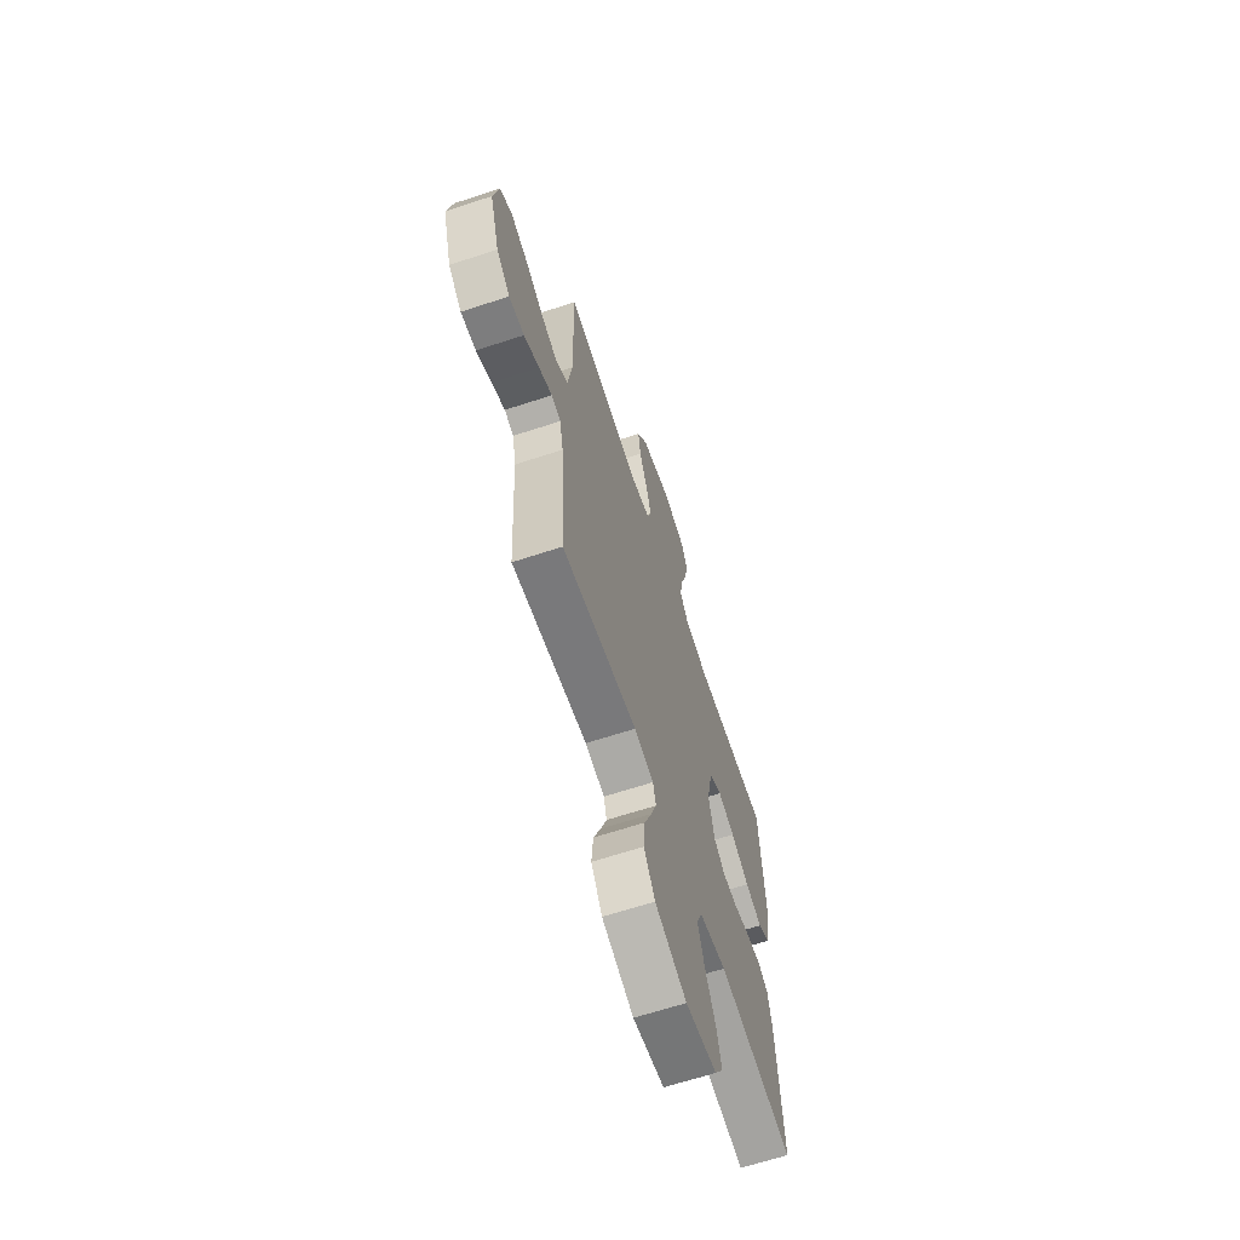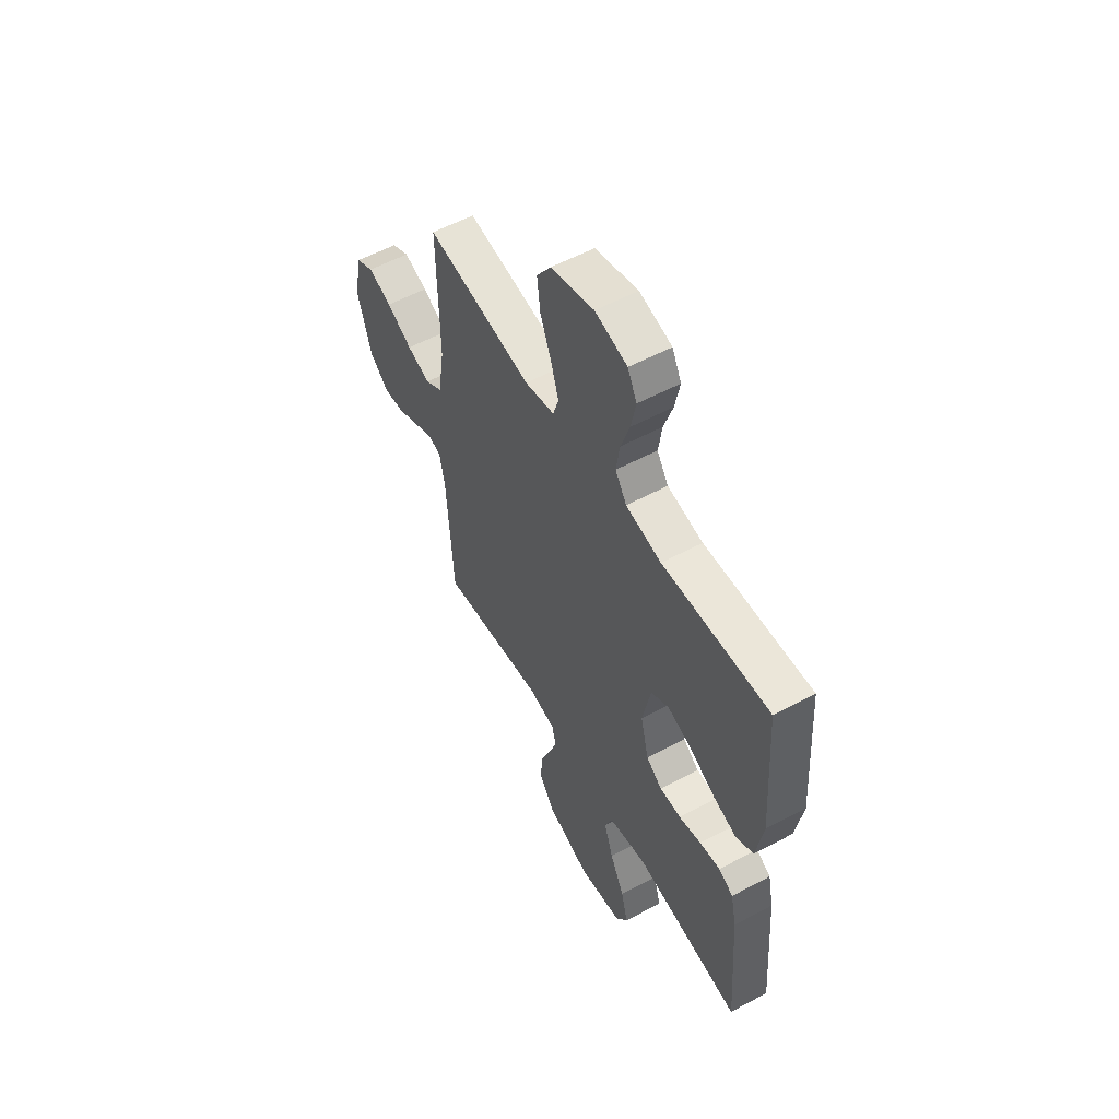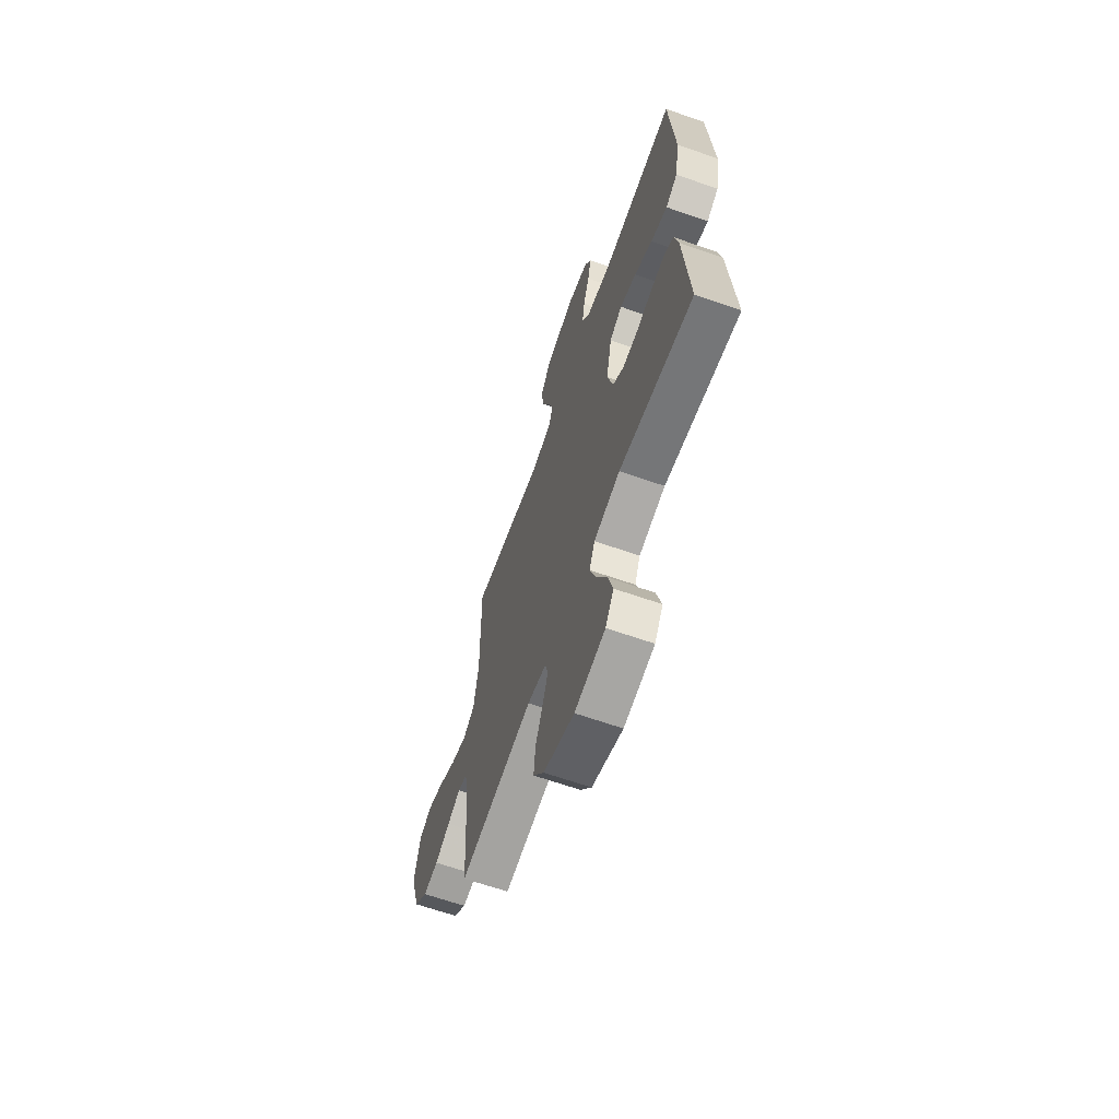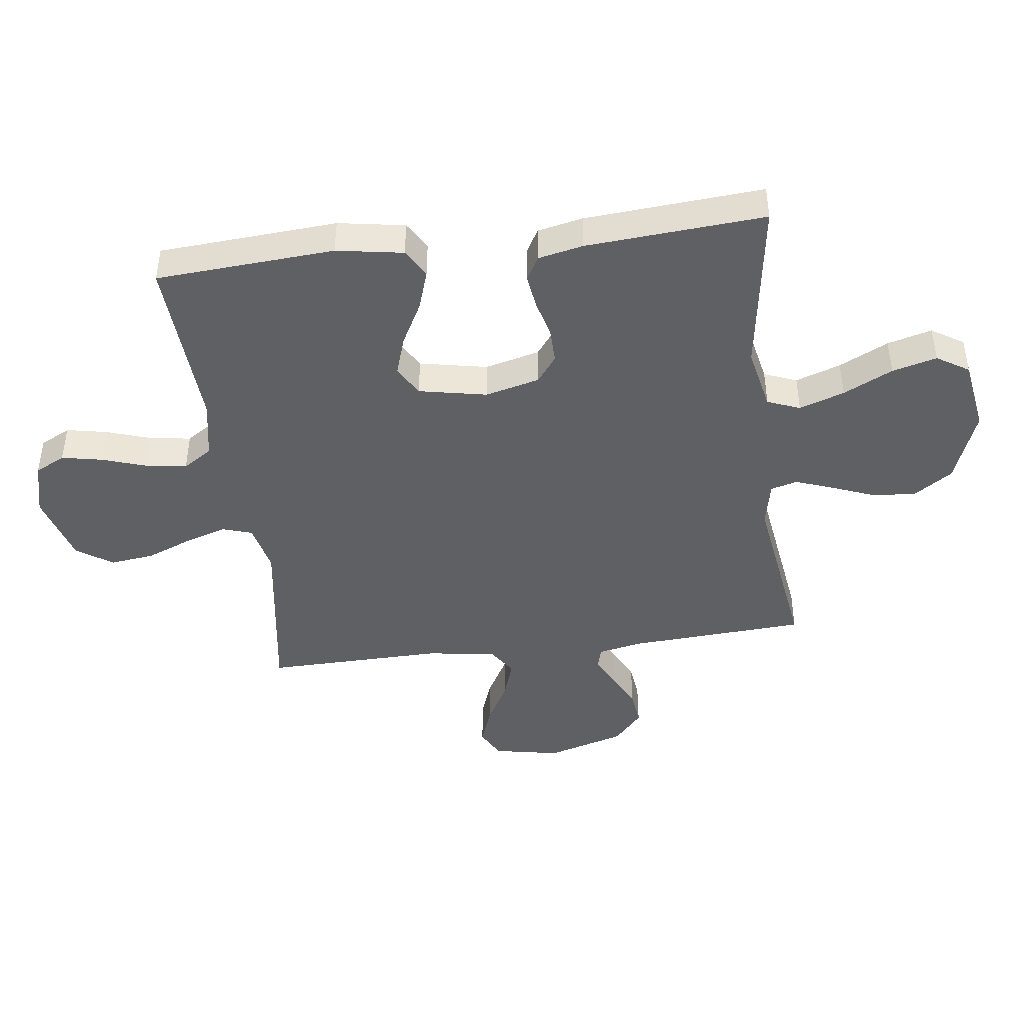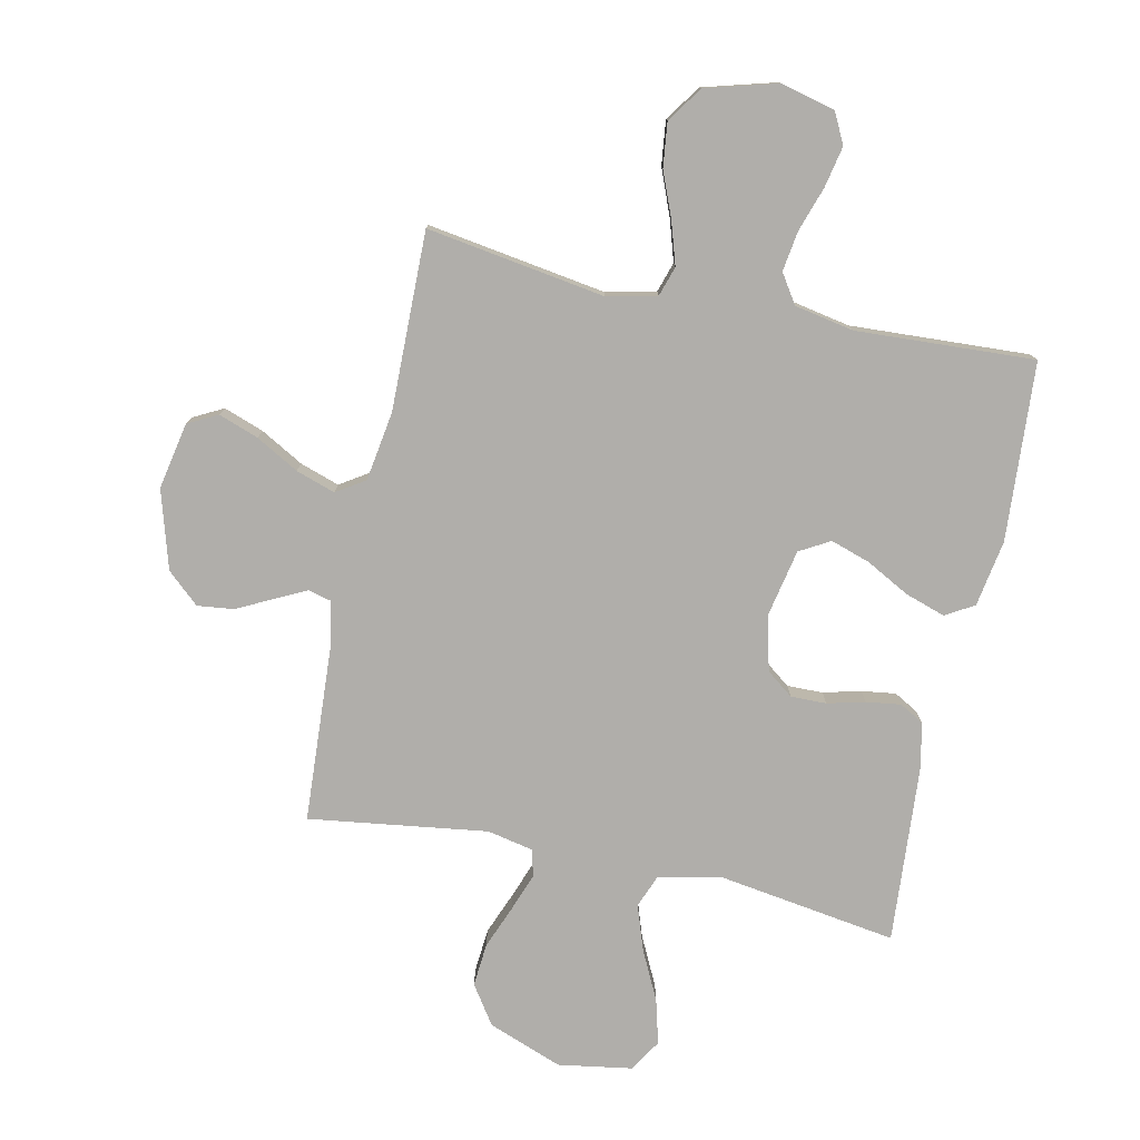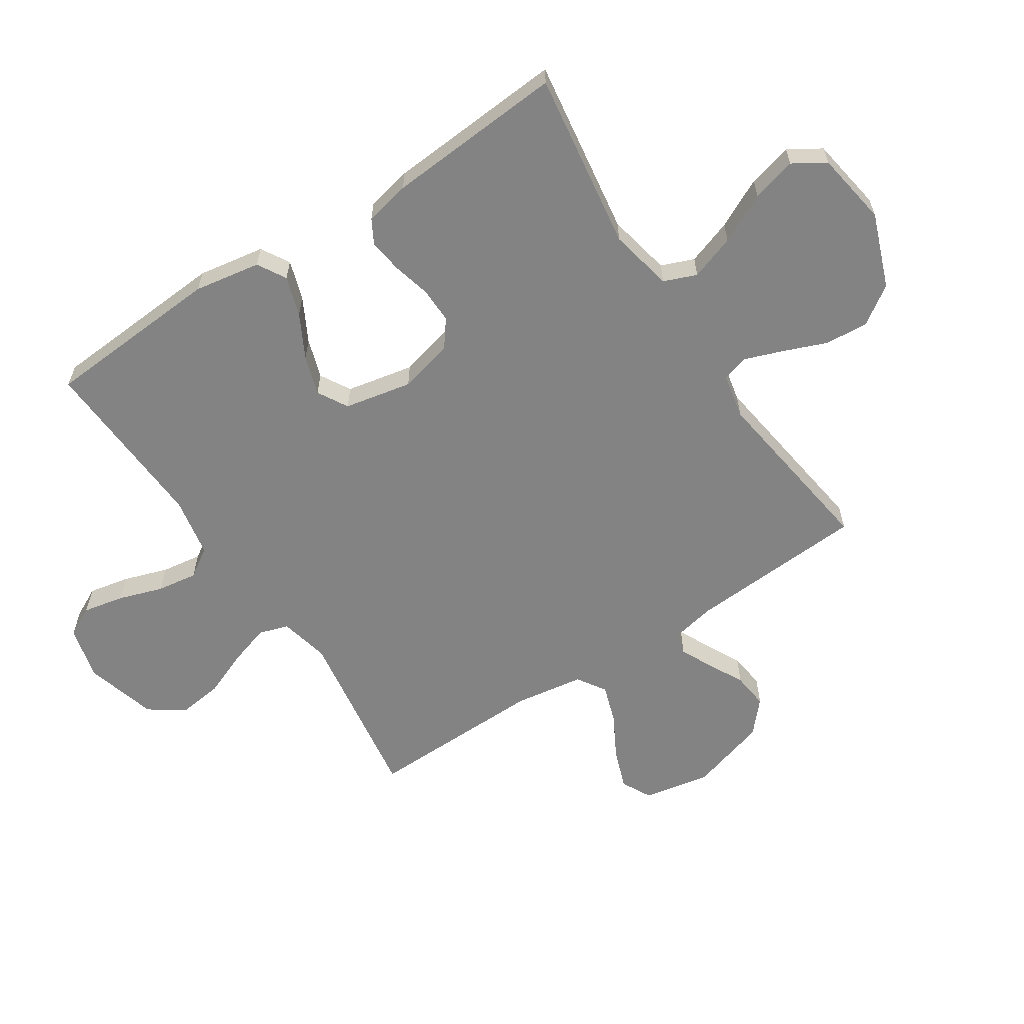
<metadata>
{"format":"obj","ext":"obj","renderer":"f3d","projection":"perspective","resolution":1024,"background":"white","views":[{"elev":-65.2,"azim":-71.7,"up":"+Z"},{"elev":56.2,"azim":60.7,"up":"+Z"},{"elev":-65.2,"azim":70.6,"up":"+Z"},{"elev":-43.7,"azim":97.4,"up":"+Y"},{"elev":-77.9,"azim":-12.1,"up":"+Y"},{"elev":-61.1,"azim":123.3,"up":"+Y"}]}
</metadata>
<code>
v 0.5 0.07 0.5
v 0.52 0.07 0.2
v 0.501 0.07 0.088
v 0.453 0.07 0.06
v 0.386 0.07 0.082
v 0.313 0.07 0.121
v 0.246 0.07 0.143
v 0.195 0.07 0.114
v 0.172 0.07 0
v 0.195 0.07 -0.092
v 0.24 0.07 -0.126
v 0.3 0.07 -0.125
v 0.363 0.07 -0.109
v 0.421 0.07 -0.101
v 0.462 0.07 -0.124
v 0.478 0.07 -0.2
v 0.5 0.07 -0.5
v 0.2 0.07 -0.455
v 0.093 0.07 -0.477
v 0.071 0.07 -0.532
v 0.097 0.07 -0.608
v 0.138 0.07 -0.691
v 0.158 0.07 -0.766
v 0.124 0.07 -0.82
v 0 0.07 -0.84
v -0.125 0.07 -0.793
v -0.169 0.07 -0.728
v -0.163 0.07 -0.655
v -0.134 0.07 -0.582
v -0.111 0.07 -0.519
v -0.123 0.07 -0.474
v -0.2 0.07 -0.458
v -0.5 0.07 -0.5
v -0.518 0.07 -0.2
v -0.533 0.07 -0.126
v -0.57 0.07 -0.116
v -0.623 0.07 -0.142
v -0.684 0.07 -0.173
v -0.745 0.07 -0.18
v -0.799 0.07 -0.132
v -0.838 0.07 0
v -0.816 0.07 0.112
v -0.766 0.07 0.138
v -0.699 0.07 0.114
v -0.627 0.07 0.074
v -0.561 0.07 0.052
v -0.513 0.07 0.083
v -0.495 0.07 0.2
v -0.5 0.07 0.5
v -0.2 0.07 0.454
v -0.116 0.07 0.473
v -0.1 0.07 0.523
v -0.122 0.07 0.593
v -0.153 0.07 0.67
v -0.162 0.07 0.744
v -0.121 0.07 0.804
v 0 0.07 0.838
v 0.091 0.07 0.815
v 0.117 0.07 0.764
v 0.103 0.07 0.695
v 0.078 0.07 0.62
v 0.068 0.07 0.552
v 0.1 0.07 0.503
v 0.2 0.07 0.484
v 0.5 0 0.5
v 0.52 0 0.2
v 0.501 0 0.088
v 0.453 0 0.06
v 0.386 0 0.082
v 0.313 0 0.121
v 0.246 0 0.143
v 0.195 0 0.114
v 0.172 0 0
v 0.195 0 -0.092
v 0.24 0 -0.126
v 0.3 0 -0.125
v 0.363 0 -0.109
v 0.421 0 -0.101
v 0.462 0 -0.124
v 0.478 0 -0.2
v 0.5 0 -0.5
v 0.2 0 -0.455
v 0.093 0 -0.477
v 0.071 0 -0.532
v 0.097 0 -0.608
v 0.138 0 -0.691
v 0.158 0 -0.766
v 0.124 0 -0.82
v 0 0 -0.84
v -0.125 0 -0.793
v -0.169 0 -0.728
v -0.163 0 -0.655
v -0.134 0 -0.582
v -0.111 0 -0.519
v -0.123 0 -0.474
v -0.2 0 -0.458
v -0.5 0 -0.5
v -0.518 0 -0.2
v -0.533 0 -0.126
v -0.57 0 -0.116
v -0.623 0 -0.142
v -0.684 0 -0.173
v -0.745 0 -0.18
v -0.799 0 -0.132
v -0.838 0 0
v -0.816 0 0.112
v -0.766 0 0.138
v -0.699 0 0.114
v -0.627 0 0.074
v -0.561 0 0.052
v -0.513 0 0.083
v -0.495 0 0.2
v -0.5 0 0.5
v -0.2 0 0.454
v -0.116 0 0.473
v -0.1 0 0.523
v -0.122 0 0.593
v -0.153 0 0.67
v -0.162 0 0.744
v -0.121 0 0.804
v 0 0 0.838
v 0.091 0 0.815
v 0.117 0 0.764
v 0.103 0 0.695
v 0.078 0 0.62
v 0.068 0 0.552
v 0.1 0 0.503
v 0.2 0 0.484
f 59 60 61
f 58 59 61
f 57 58 61
f 56 57 61
f 55 56 61
f 54 55 61
f 53 54 61
f 52 53 61 62
f 51 52 62 63
f 48 49 50
f 51 63 64
f 50 51 64
f 48 50 64
f 47 48 64
f 43 44 45
f 42 43 45
f 41 42 45
f 40 41 45
f 39 40 45
f 38 39 45
f 37 38 45
f 36 37 45 46
f 47 64 1
f 46 47 1
f 36 46 1
f 35 36 1
f 27 28 29
f 26 27 29
f 25 26 29
f 24 25 29
f 23 24 29
f 22 23 29
f 21 22 29
f 20 21 29 30
f 19 20 30 31
f 16 17 18
f 15 16 18
f 14 15 18
f 13 14 18
f 12 13 18
f 19 31 32
f 18 19 32
f 12 18 32
f 11 12 32
f 4 5 6
f 3 4 6
f 2 3 6
f 1 2 6
f 1 6 7
f 1 7 8
f 35 1 8
f 34 35 8
f 32 33 34
f 11 32 34
f 10 11 34
f 34 8 9
f 9 10 34
f 125 124 123
f 125 123 122
f 125 122 121
f 125 121 120
f 125 120 119
f 125 119 118
f 125 118 117
f 126 125 117 116
f 127 126 116 115
f 114 113 112
f 128 127 115
f 128 115 114
f 128 114 112
f 128 112 111
f 109 108 107
f 109 107 106
f 109 106 105
f 109 105 104
f 109 104 103
f 109 103 102
f 109 102 101
f 110 109 101 100
f 65 128 111
f 65 111 110
f 65 110 100
f 65 100 99
f 93 92 91
f 93 91 90
f 93 90 89
f 93 89 88
f 93 88 87
f 93 87 86
f 93 86 85
f 94 93 85 84
f 95 94 84 83
f 82 81 80
f 82 80 79
f 82 79 78
f 82 78 77
f 82 77 76
f 96 95 83
f 96 83 82
f 96 82 76
f 96 76 75
f 70 69 68
f 70 68 67
f 70 67 66
f 70 66 65
f 71 70 65
f 72 71 65
f 72 65 99
f 72 99 98
f 98 97 96
f 98 96 75
f 98 75 74
f 73 72 98
f 98 74 73
f 1 65 66 2
f 2 66 67 3
f 3 67 68 4
f 4 68 69 5
f 5 69 70 6
f 6 70 71 7
f 7 71 72 8
f 8 72 73 9
f 9 73 74 10
f 10 74 75 11
f 11 75 76 12
f 12 76 77 13
f 13 77 78 14
f 14 78 79 15
f 15 79 80 16
f 16 80 81 17
f 17 81 82 18
f 18 82 83 19
f 19 83 84 20
f 20 84 85 21
f 21 85 86 22
f 22 86 87 23
f 23 87 88 24
f 24 88 89 25
f 25 89 90 26
f 26 90 91 27
f 27 91 92 28
f 28 92 93 29
f 29 93 94 30
f 30 94 95 31
f 31 95 96 32
f 32 96 97 33
f 33 97 98 34
f 34 98 99 35
f 35 99 100 36
f 36 100 101 37
f 37 101 102 38
f 38 102 103 39
f 39 103 104 40
f 40 104 105 41
f 41 105 106 42
f 42 106 107 43
f 43 107 108 44
f 44 108 109 45
f 45 109 110 46
f 46 110 111 47
f 47 111 112 48
f 48 112 113 49
f 49 113 114 50
f 50 114 115 51
f 51 115 116 52
f 52 116 117 53
f 53 117 118 54
f 54 118 119 55
f 55 119 120 56
f 56 120 121 57
f 57 121 122 58
f 58 122 123 59
f 59 123 124 60
f 60 124 125 61
f 61 125 126 62
f 62 126 127 63
f 63 127 128 64
f 64 128 65 1

</code>
